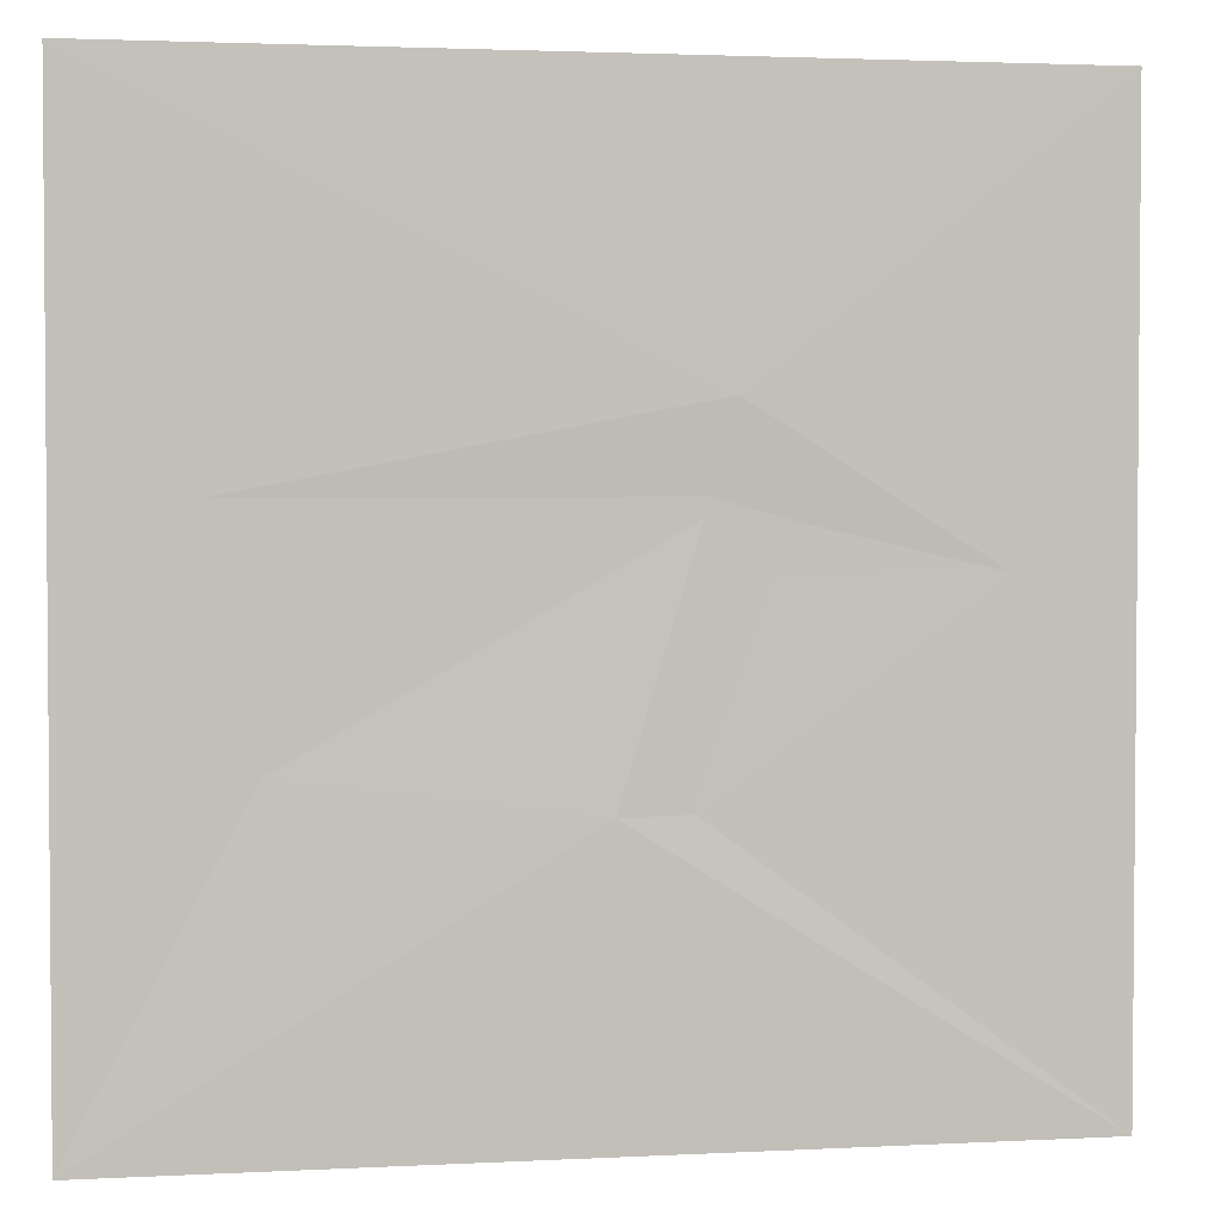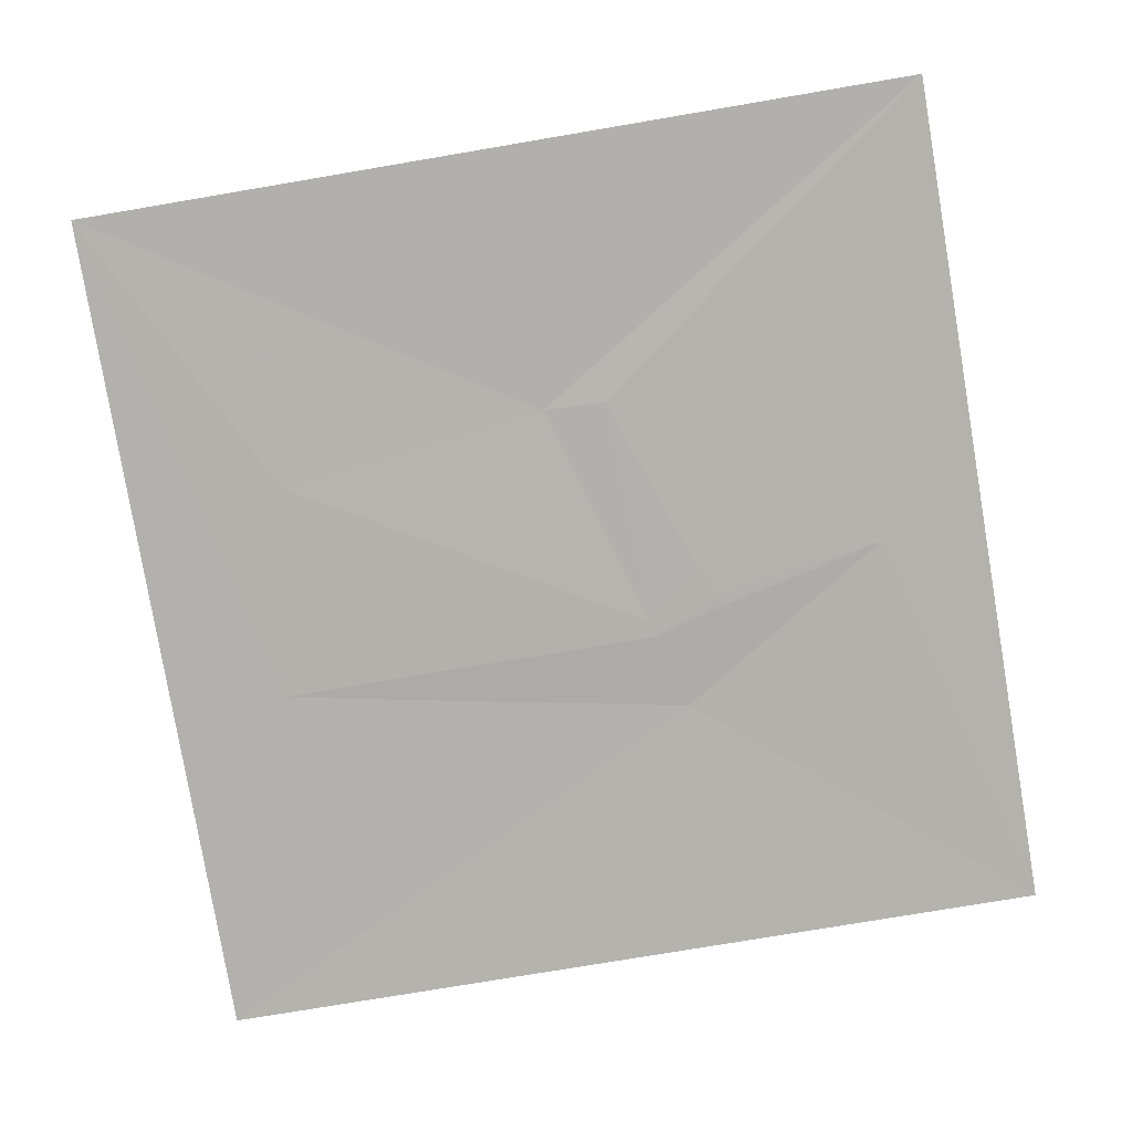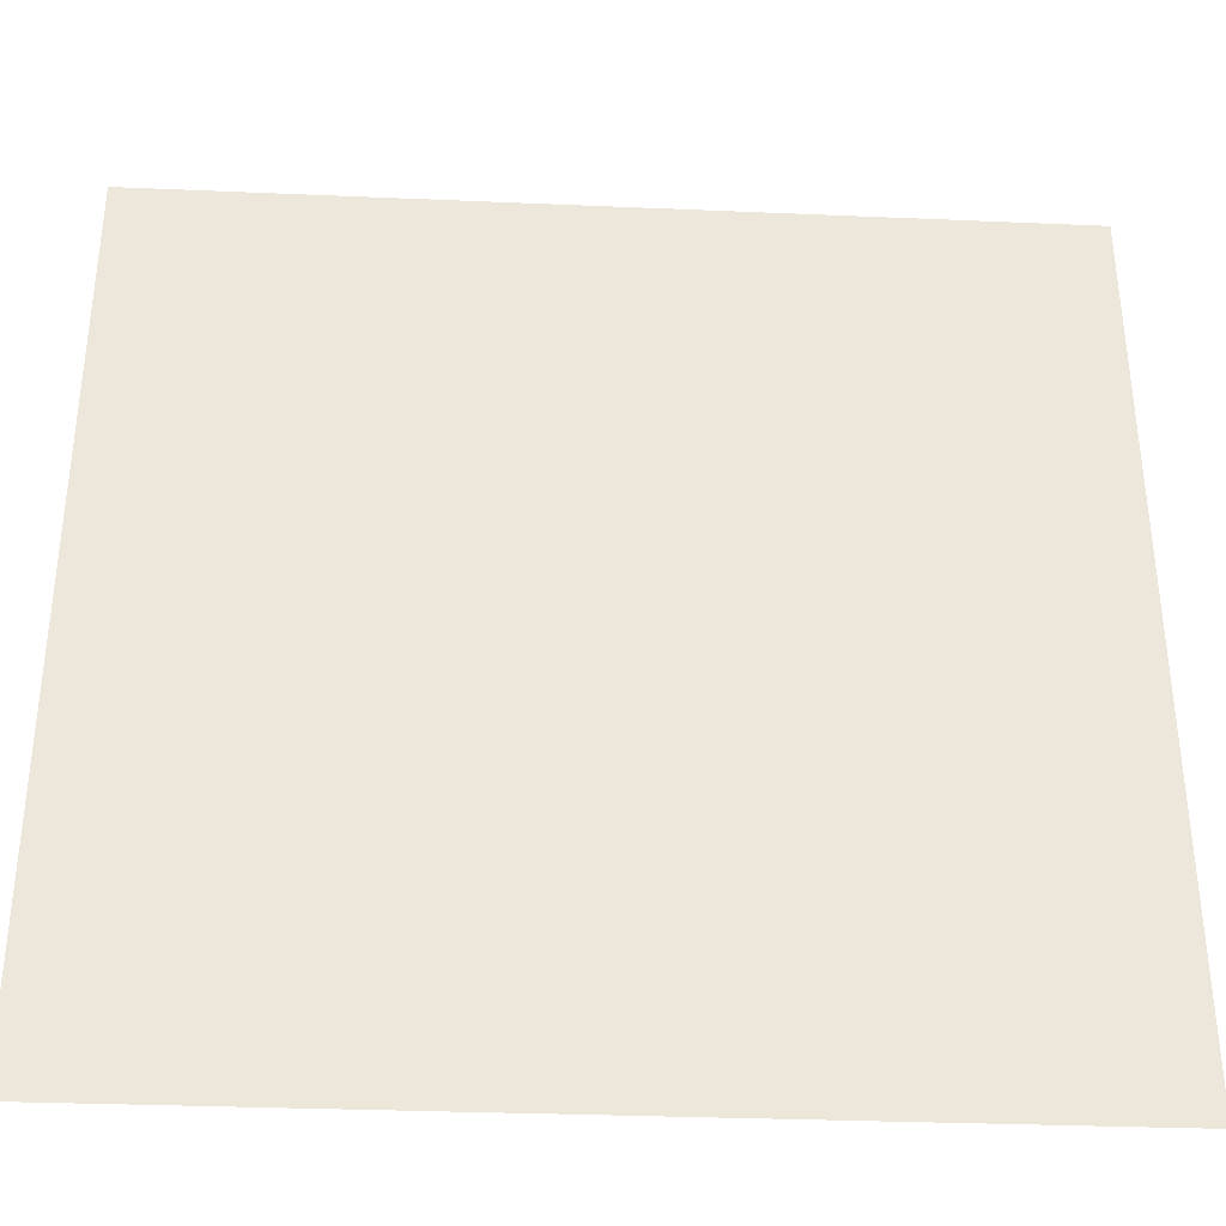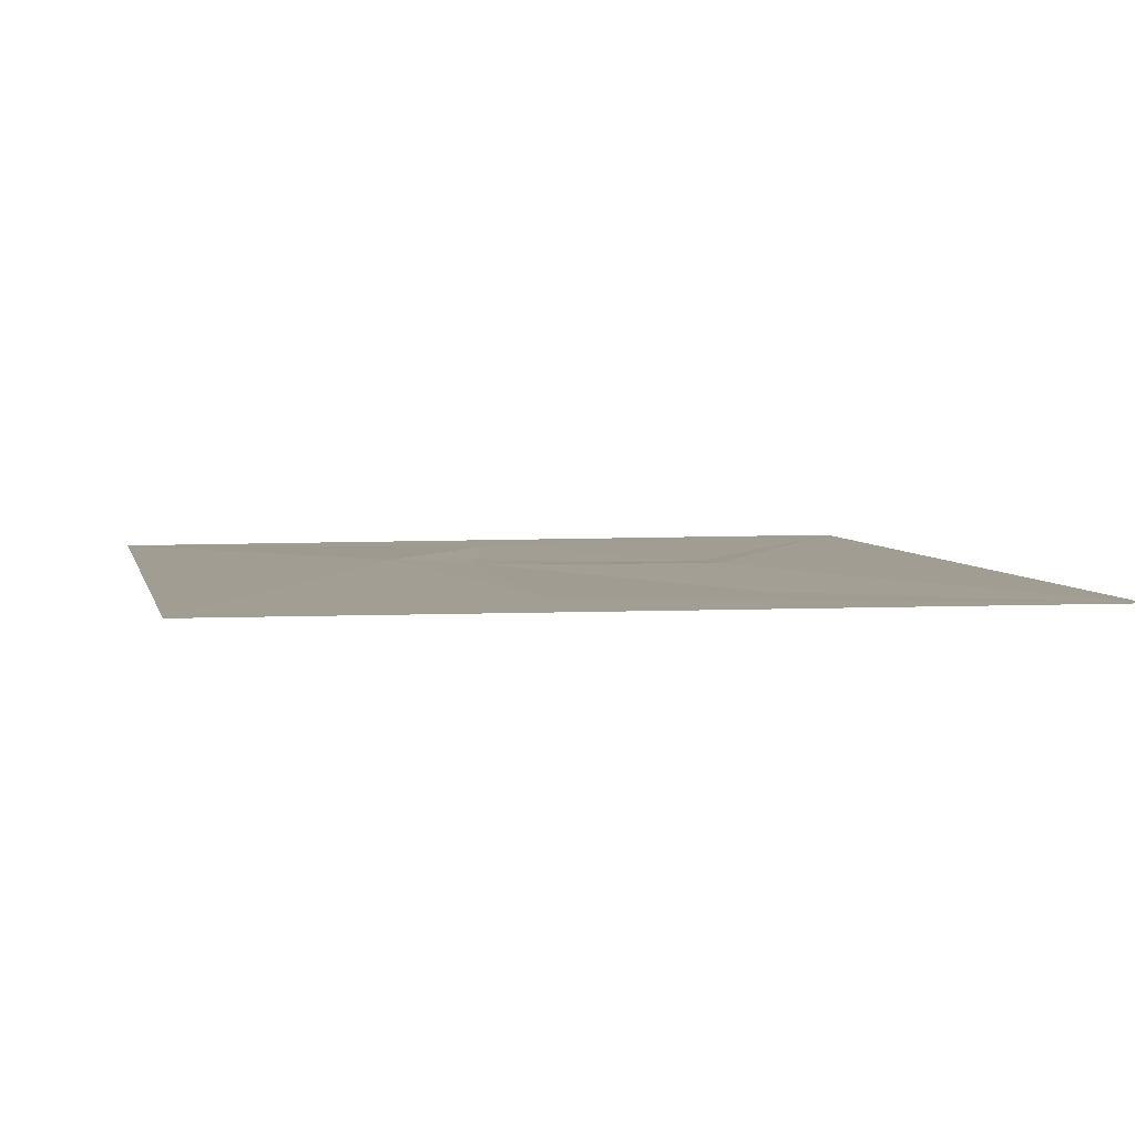
<metadata>
{"format":"obj","ext":"obj","renderer":"f3d","projection":"perspective","resolution":1024,"background":"white","views":[{"elev":2.7,"azim":170.0,"up":"+Z"},{"elev":-79.8,"azim":-170.4,"up":"+Y"},{"elev":-35.8,"azim":-2.6,"up":"+Z"},{"elev":5.2,"azim":77.3,"up":"+Y"}]}
</metadata>
<code>
v 3066 17.15 -507
v 3577 22.79 -507
v 3261 20.74 -663
v 3275 18.27 -710
v 3507 20.72 -710
v 3277 18.18 -720
v 3228 17.56 -723
v 3232 17.5 -729
v 3129 17.36 -746
v 3242 17.45 -747
v 3483 18.89 -838
v 3281 18 -858
v 3319 19.91 -859
v 3066 15.97 -1018
v 3577 18.04 -1018
f 9 14 12
f 14 13 12
f 13 6 12
f 4 6 5
f 13 15 11
f 15 5 11
f 13 11 6
f 15 2 5
f 2 3 5
f 10 6 8
f 3 9 7
f 9 8 7
f 3 7 4
f 9 10 8
f 1 14 9
f 10 12 6
f 4 8 6
f 1 9 3
f 14 15 13
f 4 5 3
f 2 1 3
f 9 12 10
f 11 5 6
f 8 4 7

</code>
